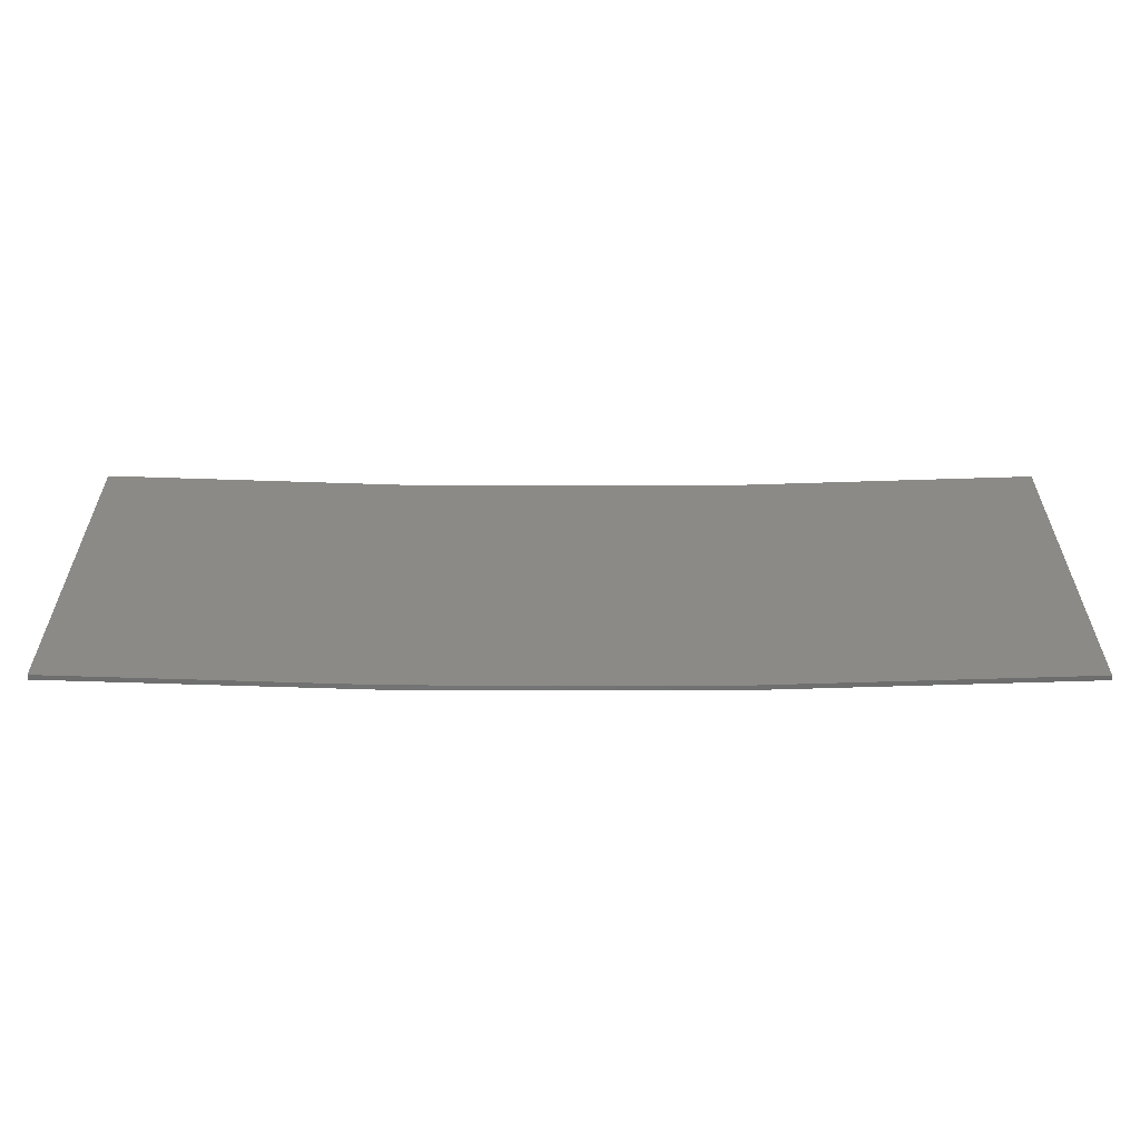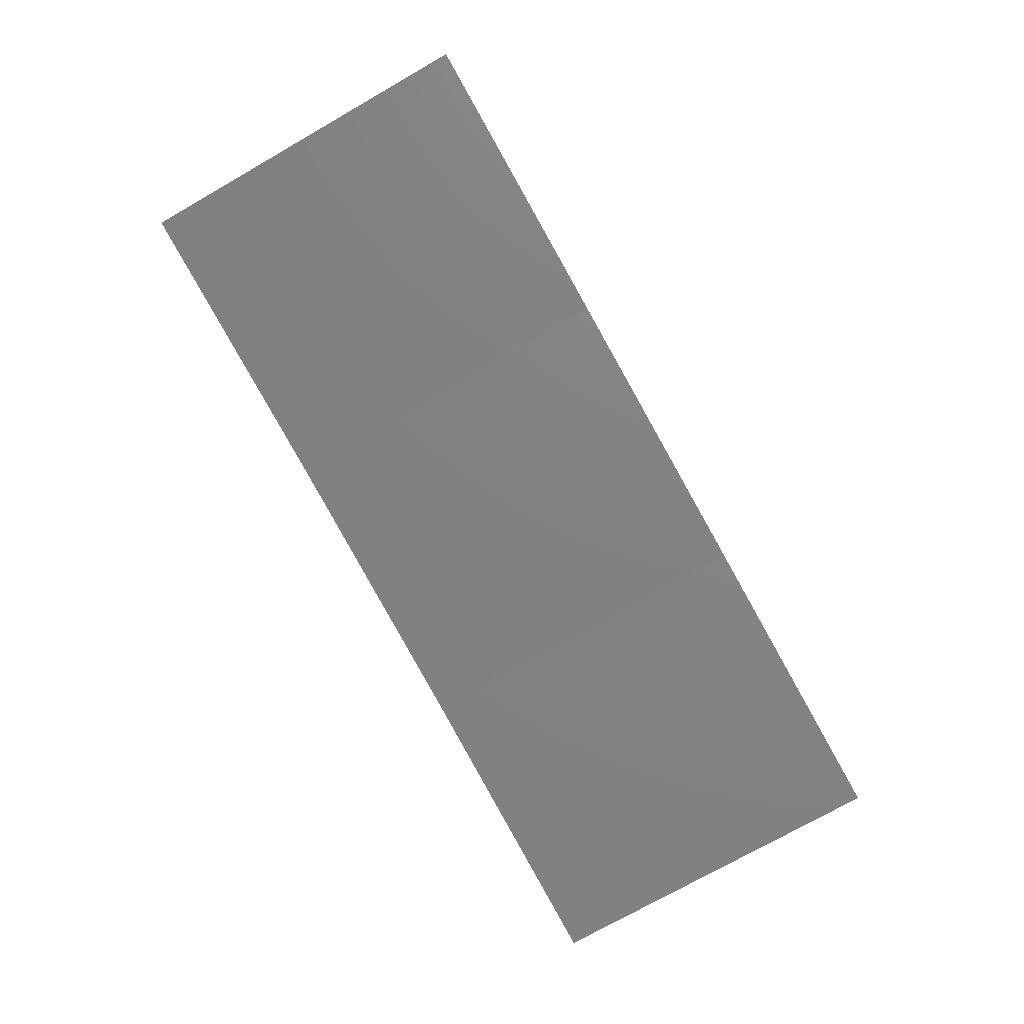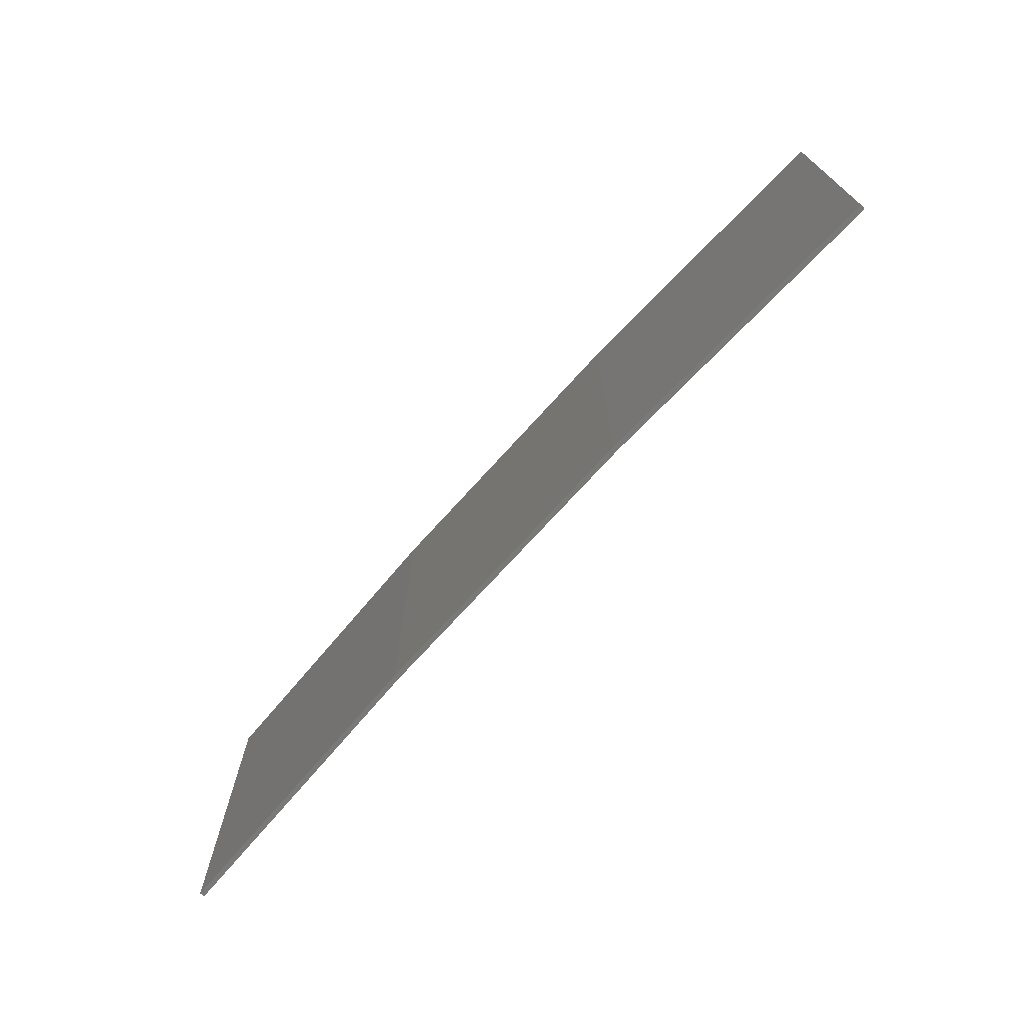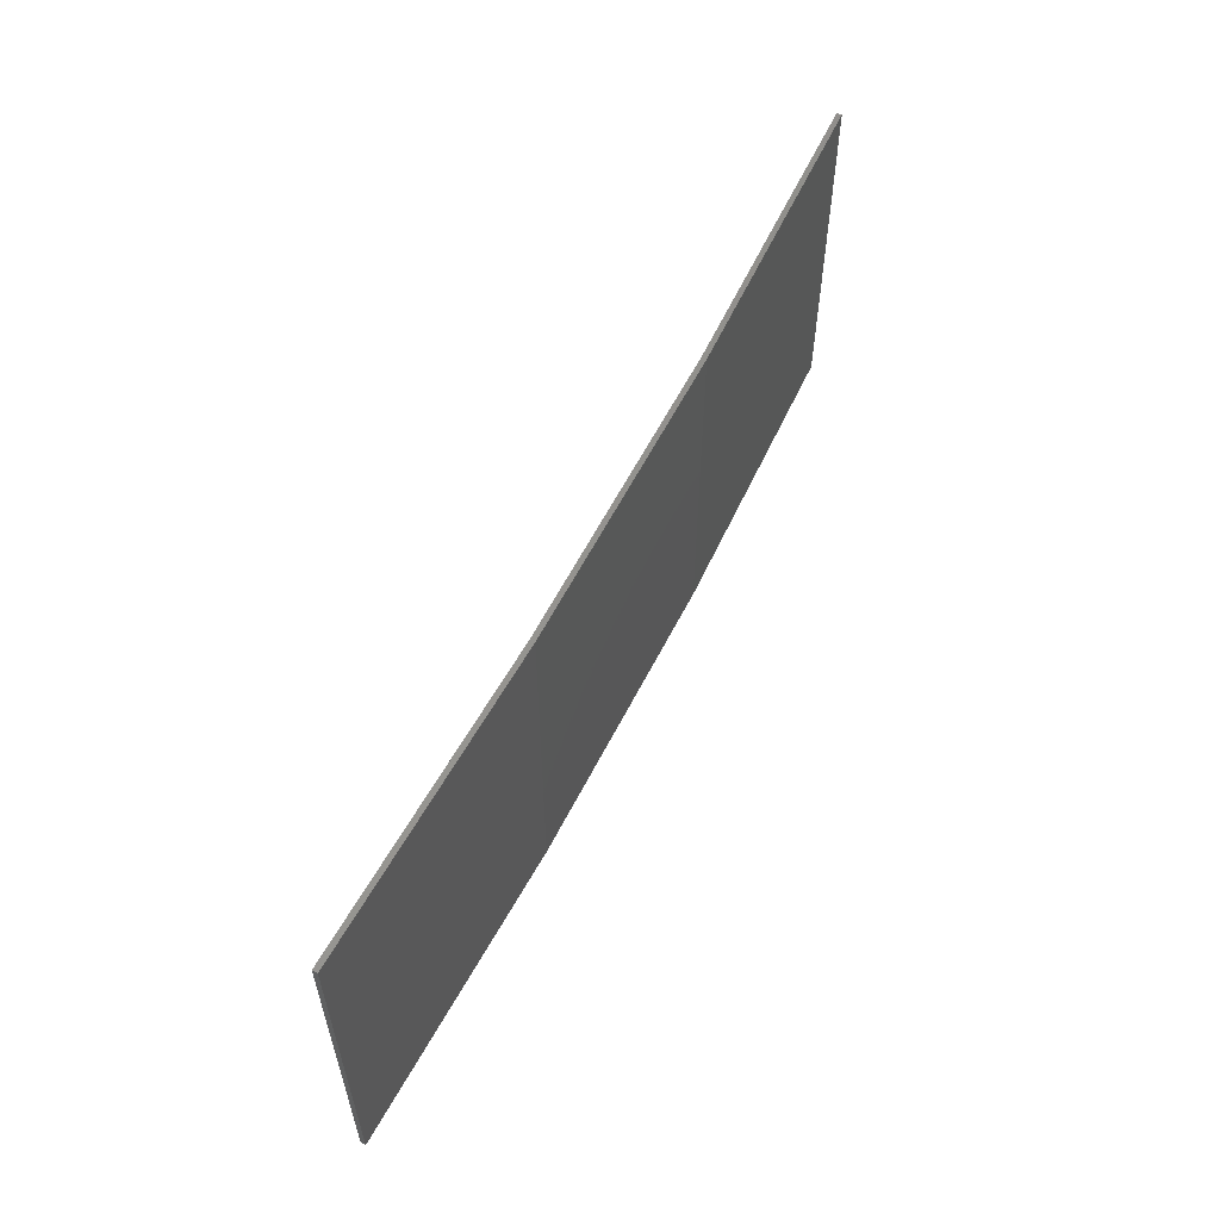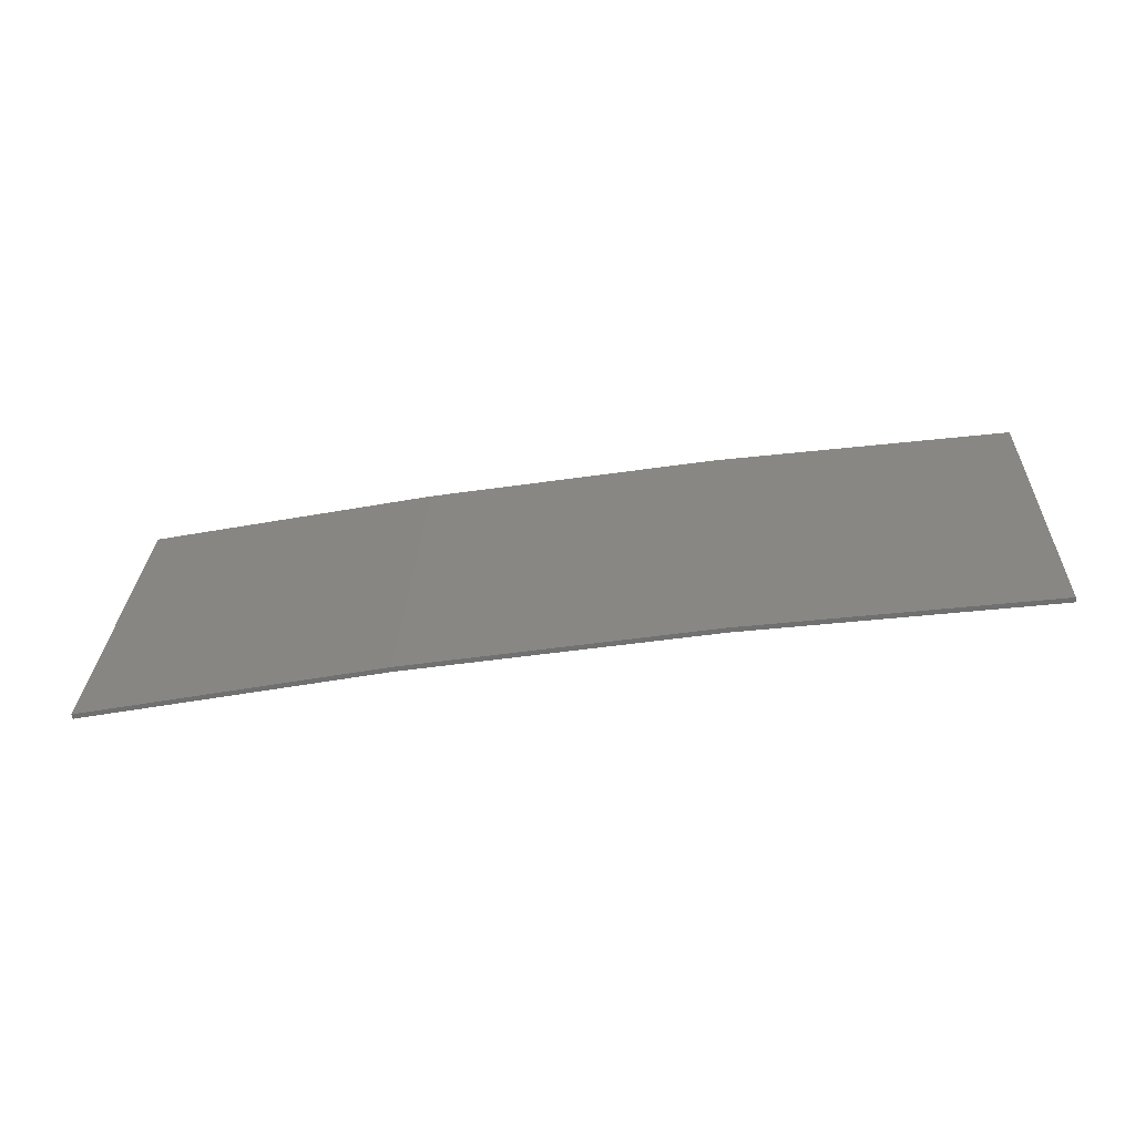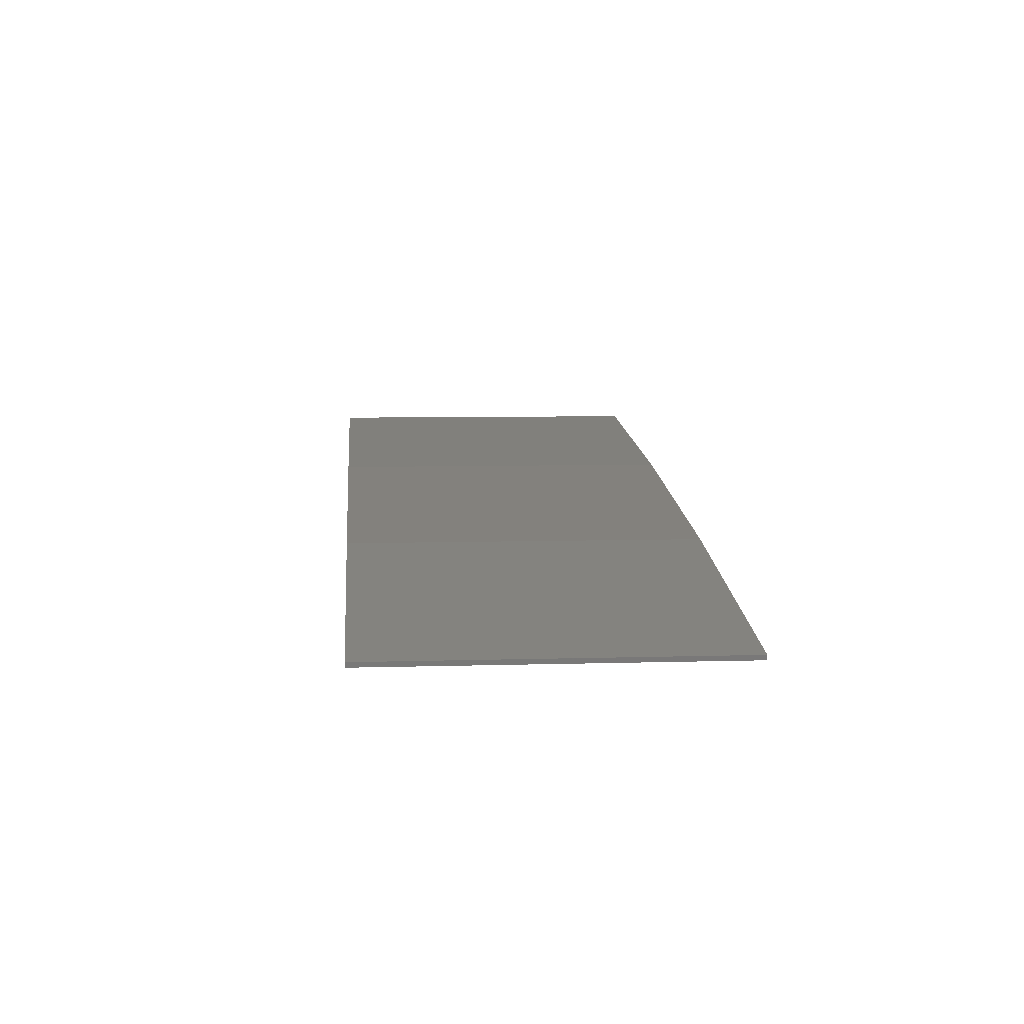
<metadata>
{"format":"stl","ext":"stl","renderer":"f3d","projection":"perspective","resolution":1024,"background":"white","views":[{"elev":-59.3,"azim":-9.0,"up":"+Z"},{"elev":-74.7,"azim":-60.3,"up":"+Y"},{"elev":-71.6,"azim":-141.0,"up":"+Z"},{"elev":57.5,"azim":107.5,"up":"+Z"},{"elev":27.9,"azim":-177.8,"up":"+Y"},{"elev":6.9,"azim":85.1,"up":"+Y"}]}
</metadata>
<code>
# stl→obj: 16 verts, 28 faces
v 9.877 3.851 80.08
v 9.877 3.851 83.65
v 12.92 3.477 83.65
v 12.92 3.477 80.08
v 15.95 2.999 83.65
v 15.95 2.999 80.08
v 18.96 2.419 83.65
v 18.96 2.419 80.08
v 18.95 2.37 80.08
v 18.95 2.37 83.65
v 9.872 3.801 83.65
v 9.872 3.801 80.08
v 12.91 3.427 83.65
v 12.91 3.427 80.08
v 15.94 2.95 83.65
v 15.94 2.95 80.08
f 1 2 3
f 4 3 5
f 4 1 3
f 6 5 7
f 6 4 5
f 8 6 7
f 9 8 7
f 9 7 10
f 11 12 13
f 13 14 15
f 12 14 13
f 15 16 10
f 14 16 15
f 16 9 10
f 1 12 11
f 1 11 2
f 9 16 8
f 16 6 8
f 16 14 6
f 14 4 6
f 14 12 4
f 12 1 4
f 15 10 7
f 5 15 7
f 13 15 5
f 3 13 5
f 11 13 3
f 2 11 3

</code>
